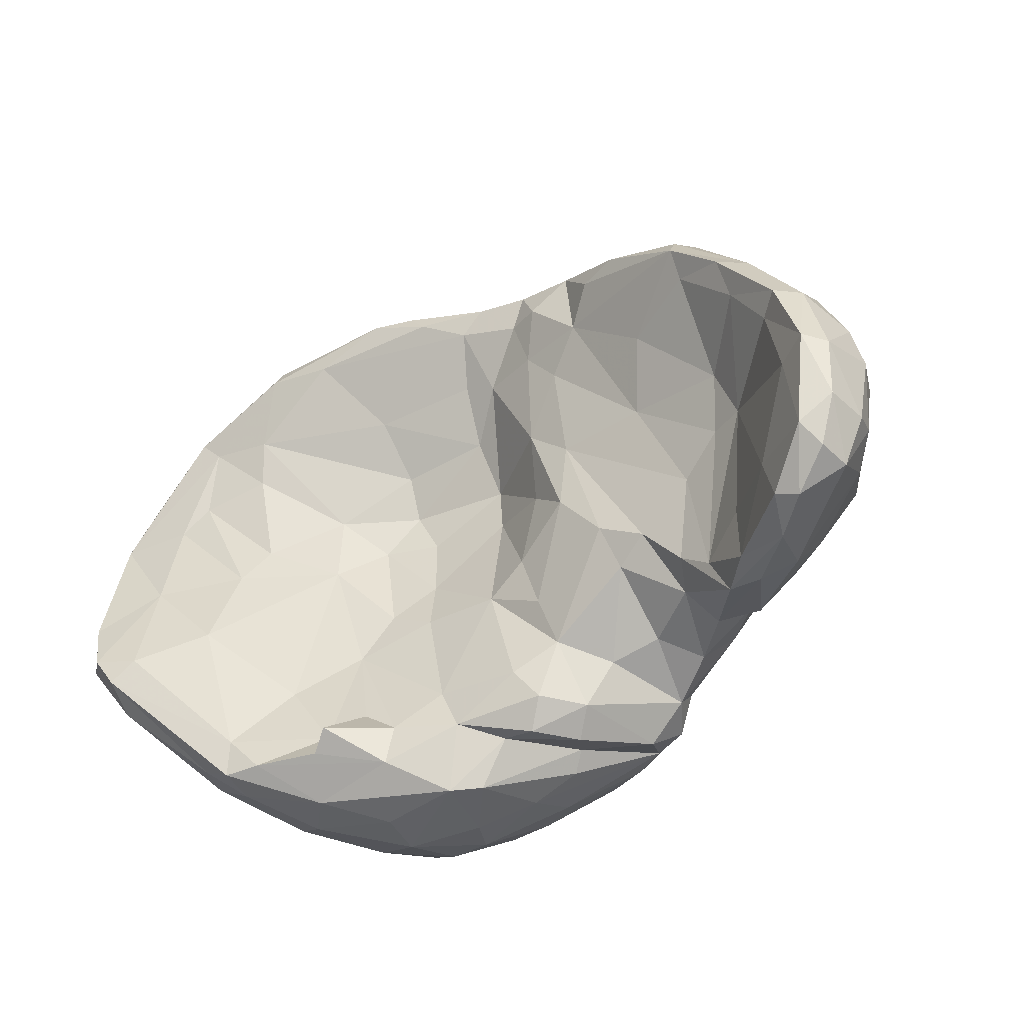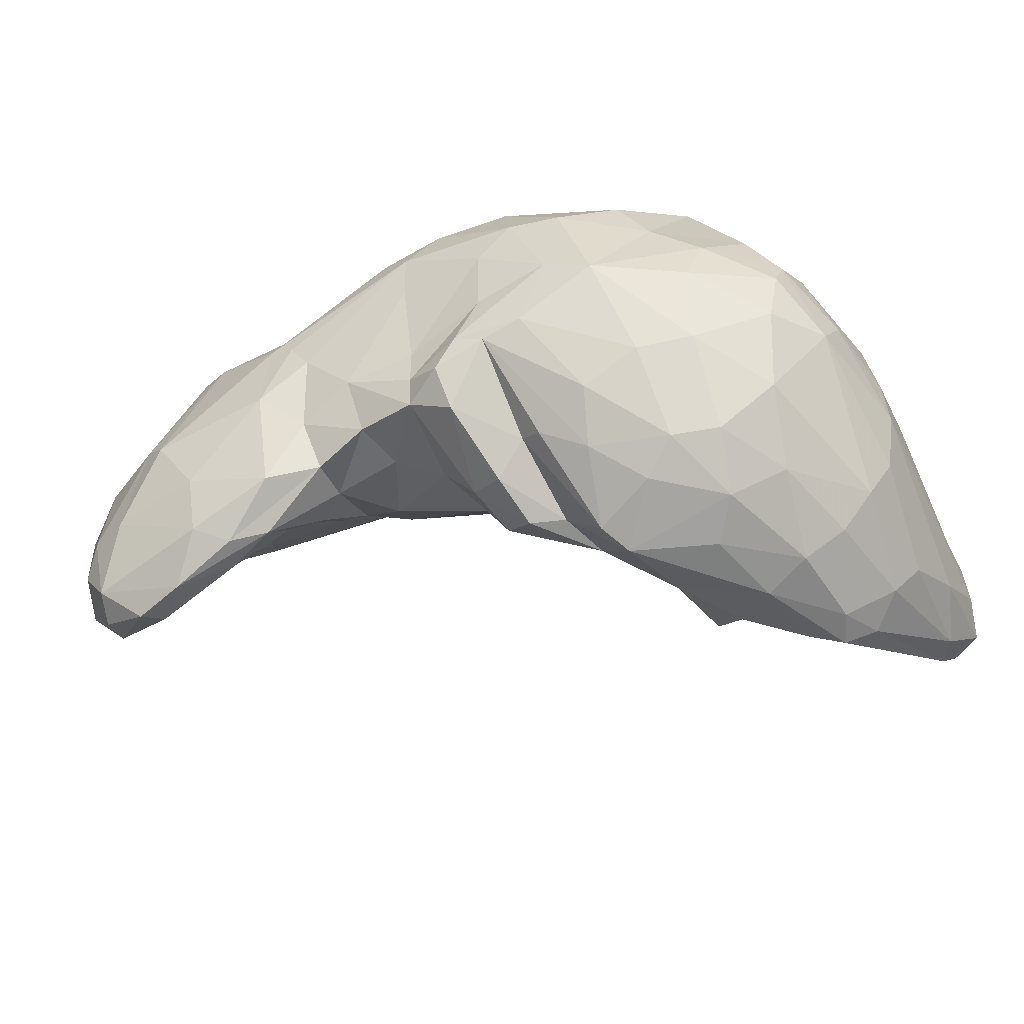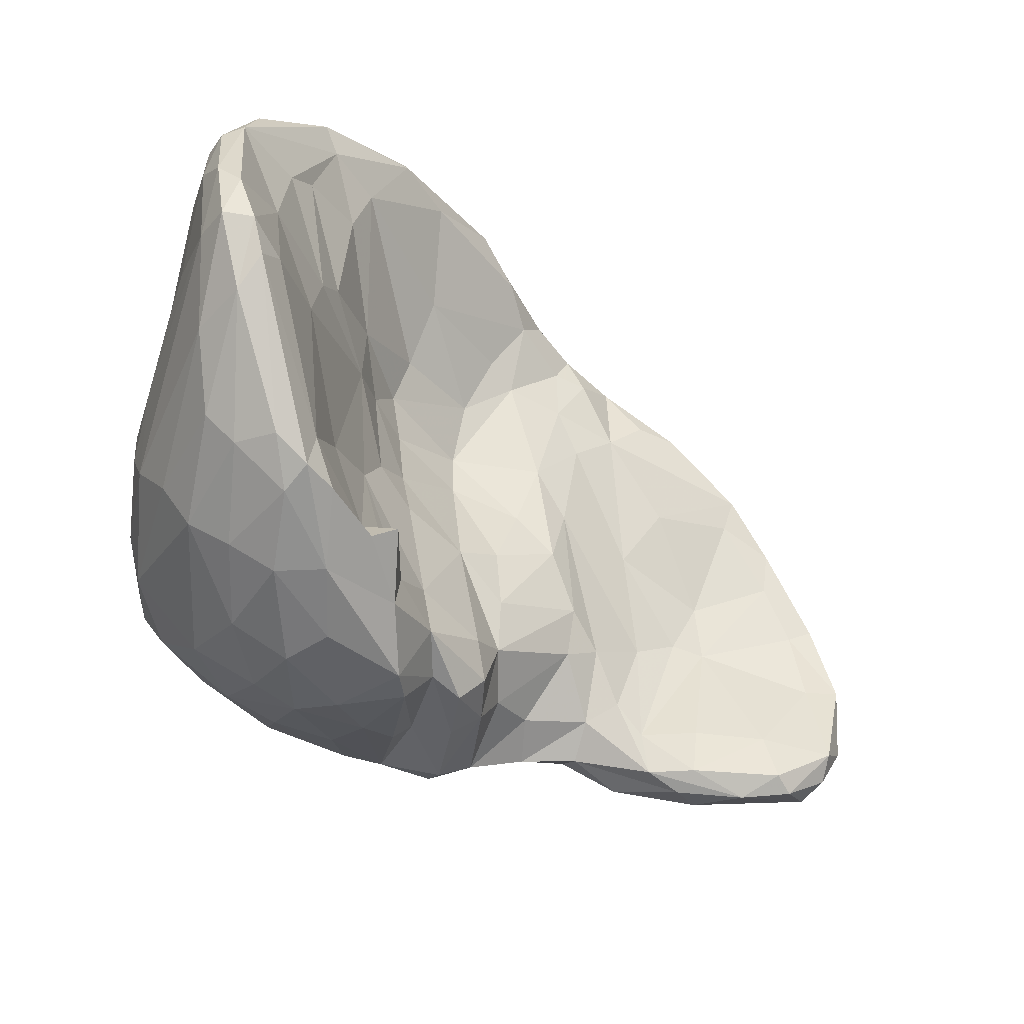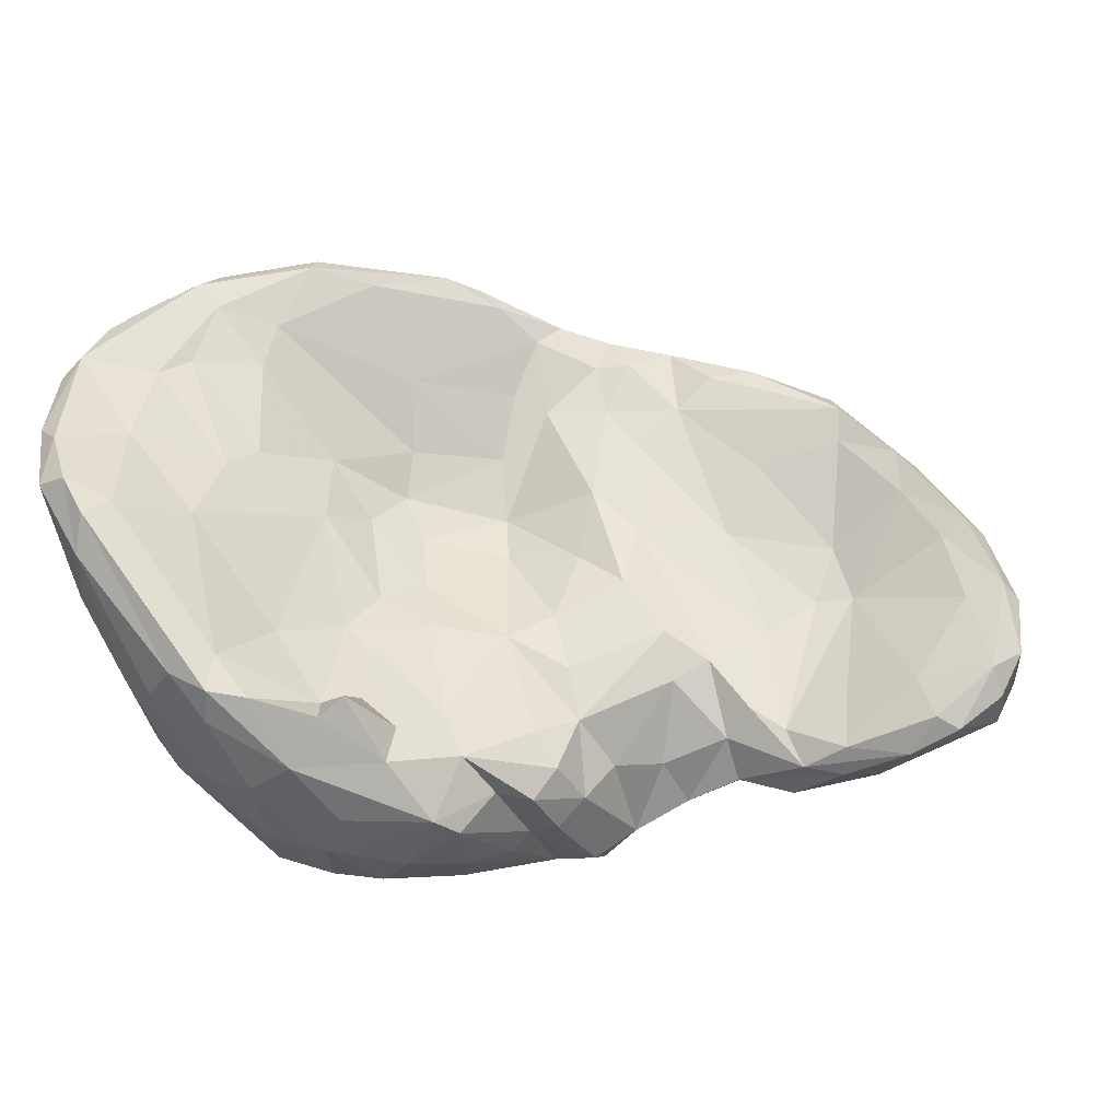
<metadata>
{"format":"obj","ext":"obj","renderer":"f3d","projection":"perspective","resolution":1024,"background":"white","views":[{"elev":-41.2,"azim":57.8,"up":"+Z"},{"elev":-74.5,"azim":-158.7,"up":"+Z"},{"elev":-48.5,"azim":-23.3,"up":"+Z"},{"elev":-40.3,"azim":13.3,"up":"+Z"}]}
</metadata>
<code>
v 0.7356 3.226 0.346
v 0.453 3.219 0.3522
v 0.1372 3.307 -0.7267
v -0.1466 2.908 0.8928
v 0.6292 3.11 0.7598
v 0.143 2.736 1.397
v 0.8258 2.603 1.745
v 0.7857 2.713 1.506
v 1.208 2.747 1.338
v 1.709 2.951 -0.6861
v 1.863 2.932 0.06221
v 1.581 2.974 0.00798
v 1.256 3.054 -0.9832
v 1.149 3.056 -0.6191
v -1.128 3.94 -1.012
v -0.7019 3.863 -0.8596
v -0.8258 3.511 -0.7414
v -1.478 2.801 -1.168
v -1.352 3.174 -1.194
v -1.329 2.887 -0.6991
v -2.994 0.9544 2.564
v -3.262 1.029 2.056
v -2.578 1.234 2.547
v -1.454 2.339 1.947
v -1.037 2.291 2.308
v -1.46 2.039 2.453
v -2.878 1.571 -1.353
v -2.69 1.538 -1.226
v -2.917 1.703 -1.131
v -2.519 2.019 -1.482
v -3.697 0.8788 0.101
v -4.088 0.3976 -0.1206
v -3.49 1.1 -1.055
v -3.29 1.262 -1.343
v -3.474 1.937 -1.613
v -3.127 2.624 -1.738
v -2.923 2.302 -1.723
v -3.814 1.98 -1.437
v -3.568 2.607 -1.563
v -3.697 3.183 -1.35
v -3.87 3.6 -0.9607
v -3.274 3.706 -1.222
v 1.566 3.424 0.9551
v 1.804 3.484 0.4341
v 1.61 3.698 0.6014
v 1.359 2.946 1.3
v 0.7414 3.114 1.968
v 1.084 3.257 1.607
v 0.899 3.477 1.685
v 0.4472 3.527 1.895
v 0.1468 4.063 1.551
v 0.05378 3.595 2.038
v -0.4649 2.458 2.486
v 0.1784 2.48 2.17
v 0.2208 2.728 2.277
v -1.302 4.317 1.48
v -2.081 4.393 1.492
v -1.773 3.905 1.809
v -2.375 3.412 2.1
v -1.524 3.407 2.257
v -0.9139 2.309 2.57
v -0.852 2.713 2.537
v -1.102 2.484 2.629
v -3.169 1.174 2.709
v -2.461 1.498 2.803
v -2.676 1.766 2.719
v -3.797 0.6691 2.266
v -2.99 1.029 2.705
v -4.395 2.056 1.618
v -4.13 2.2 1.96
v -4.273 2.654 1.51
v -3.24 4.322 1.053
v -3.588 4.24 0.6696
v -3.727 3.896 1.084
v -4.068 0.8944 2.285
v -4.377 0.8018 1.943
v -4.382 0.518 1.785
v -3.909 3.979 0.03138
v -3.93 3.752 0.919
v -2.743 4.391 -0.7732
v -3.574 4.148 -0.4064
v -3.25 4.364 -0.1197
v -3.073 4.56 0.2564
v -3.406 4.077 -0.7797
v -4.477 2.395 -0.5153
v -4.509 2.57 -0.1981
v -4.335 3.172 -0.377
v 1.677 3.66 -0.3912
v 1.831 3.453 -0.4906
v 1.668 3.395 -0.8562
v -2.665 2.117 0.1128
v -2.35 2.293 -0.06515
v -2.395 2.363 0.3575
v -2.397 2.516 2.561
v -2.13 2.204 2.68
v -4.105 2.112 -1.208
v -4.031 1.296 -1.155
v -1.432 3.86 -1.265
v -1.414 4.142 -1.072
v -1.922 2.768 -1.328
v -1.836 3.439 -1.239
v -1.573 3.251 -1.369
v -1.664 2.855 -1.38
v -0.2901 3.704 -0.8408
v -0.2608 4.014 -0.6049
v 0.7655 3.642 -1.005
v 0.1069 3.8 -0.9599
v 0.716 3.932 -0.6703
v 0.8492 3.937 1.389
v 0.4099 4.251 1.175
v -0.1026 4.487 0.2599
v -0.2754 4.474 0.1242
v -1.368 4.777 0.2987
v -2.621 4.709 -0.01256
v -2.419 4.496 -0.5942
v -1.855 4.407 -0.5971
v -1.229 4.209 -0.6039
v -1.182 4.085 -0.853
v -1.038 3.674 2.092
v -0.9486 3.117 2.485
v -0.6454 3.425 2.285
v 1.072 4.136 -0.01997
v 0.4109 4.418 0.6956
v 0.6212 4.338 0.8356
v -1.948 4.659 -0.1753
v -2.243 4.766 0.04509
v -0.4199 4.411 0.9852
v -1.878 4.6 1.208
v 1.065 4.083 0.5423
v 1.158 3.934 0.9387
v 1.552 3.853 0.23
v 0.0293 4.27 -0.3285
v -0.6915 4.184 -0.5465
v -1.3 4.593 -0.004499
v -1.813 4.203 -1.002
v -3.613 1.351 -1.43
v -1.837 1.705 2.785
v -4.664 0.282 0.5639
v -4.66 0.4236 1.217
v -4.72 0.5402 0.7904
v -4.627 1.249 0.4843
v -4.672 1.033 1.07
v -4.009 3.761 -0.608
v -4.221 3.538 -0.005044
v -4.305 3.075 0.8789
v -4.497 2.762 0.2957
v -4.572 1.783 0.7288
v -4.488 1.569 1.546
v -4.693 0.6264 1.232
v -4.055 2.766 1.763
v -3.984 3.286 1.476
v -3.8 2.868 1.913
v -3.881 2.347 2.104
v -4.257 1.129 2.01
v -3.77 1.368 2.396
v -3.749 1.001 2.471
v -3 4.502 0.7947
v -2.259 4.62 1.102
v -2.214 4.782 0.6416
v -3.04 3.267 2.013
v -3.101 2.404 2.401
v -2.313 2.957 2.365
v -2.068 1.483 2.767
v -1.699 1.757 2.615
v -1.506 3.056 2.495
v -0.3111 3.823 1.884
v -1.534 2.347 2.737
v -0.3506 2.747 2.498
v -0.1717 3.237 2.337
v 1.295 3.693 1.152
v 1.834 3.571 0.1147
v 1.404 3.156 -1.051
v 1.028 3.29 -1.115
v -4.508 0.3718 1.354
v -3.662 0.7694 2.09
v -4.024 0.6691 1.373
v -2.609 2.952 -1.723
v -2.284 3.289 -1.549
v -2.162 2.712 -1.68
v -4.326 2.151 -0.8732
v -4.481 0.935 -0.4963
v -3.798 1.055 -1.197
v -4.342 0.4967 -0.4934
v -2.857 3.787 -1.276
v -2.405 3.684 -1.386
v -2.873 3.178 -1.666
v -2.119 4.246 -0.9814
v -1.974 3.475 -1.376
v -3.133 1.776 -1.609
v -3.536 1.114 -1.351
v -2.294 2.487 -1.714
v -2.081 2.415 -1.227
v -4.503 0.1872 0.375
v -4.119 0.5637 0.6863
v -2.468 2.059 -1.161
v -2.185 2.332 -0.8991
v -3.227 1.517 -0.576
v -2.854 1.935 -0.2755
v -3.006 1.732 0.6615
v -3.824 0.8001 1.573
v -3.572 1.082 0.7249
v -3.399 1.259 0.9631
v -0.3668 3.066 -0.1787
v -0.6601 2.862 -0.00028
v -0.6434 3.043 -0.3362
v -1.687 2.217 2.07
v -2.404 1.792 1.997
v -2.764 2.085 0.8718
v -1.154 3.301 -0.8501
v 1.467 2.95 0.5869
v 1.212 2.856 1.014
v 1.655 2.896 0.6936
v 0.08436 3.191 0.1138
v -0.8209 2.666 0.8886
v -0.7536 2.516 1.613
v -0.9761 2.398 1.924
v -1.129 2.522 1.192
v -0.4245 2.495 1.894
v -0.1504 2.439 2.147
v -0.7653 2.31 2.293
v -0.109 3.235 -0.5372
v -0.3175 3.418 -0.6556
v 0.2402 3.41 -1.015
v 0.5789 3.258 -0.9978
v 0.6104 3.227 -0.5975
v -0.9311 2.672 0.3907
v -1.373 2.734 -0.3153
v -1.456 2.633 0.1165
v -1.803 2.554 -0.07942
v -1.603 2.644 -0.9242
v -2.984 1.746 1.226
v -3.377 1.103 1.705
v -2.474 2.123 1.549
v -2.552 2.268 1.201
v -1.283 2.102 2.629
v -1.842 2.449 1.626
v -1.851 2.67 1.166
v -1.267 2.655 0.6717
v -1.836 2.682 0.7993
v -2.437 2.389 0.8671
v -2.691 1.916 -0.9707
v -4.249 0.2794 -0.2956
v -4.366 0.1684 -0.05165
v -3.228 3.091 -1.619
v -4.261 1.311 -0.9394
v -4.587 0.2528 -0.002871
v -4.65 0.5555 0.06681
v -4.204 3.242 -0.7495
v 0.5258 3.471 -1.086
v 1.73 3.135 -0.8296
v 1.914 3.12 -0.475
v 1.958 3.107 -0.001789
v 1.774 3.089 0.6651
v 0.8474 2.855 1.91
v 0.7606 2.701 1.941
v 0.21 3.165 2.225
v -0.5606 4.187 1.504
v -1.69 2.598 2.701
v -2.166 4.129 1.674
v -3.081 1.675 2.623
v -2.604 4.328 1.413
v -2.887 3.975 1.601
v -3.666 0.7952 2.451
v -3.723 3.289 1.733
v -4.081 0.6859 2.164
v -4.182 3.167 1.229
v -3.543 3.846 1.371
v -4.093 3.758 -0.3347
v -4.569 2.104 0.05644
v 1.395 3.78 -0.5368
v 0.9339 4.164 -0.2235
v -1.61 4.266 -0.9092
v -0.3921 4.373 -0.1161
v -1.174 4.753 0.5682
v -1.65 4.812 0.6146
v -0.2478 4.476 0.6002
f 1 2 3
f 4 5 6
f 7 8 9
f 10 11 12
f 13 10 14
f 15 16 17
f 18 19 20
f 21 22 23
f 24 25 26
f 27 28 29
f 27 30 28
f 31 32 33
f 27 34 30
f 35 36 37
f 35 38 39
f 40 41 42
f 43 44 45
f 7 9 46
f 47 48 49
f 47 49 50
f 51 52 50
f 53 54 55
f 56 57 58
f 59 60 58
f 61 62 63
f 64 65 66
f 67 21 68
f 69 70 71
f 72 73 74
f 75 76 77
f 73 78 79
f 80 81 82
f 73 83 82
f 80 84 81
f 85 86 87
f 88 89 90
f 91 92 93
f 94 66 95
f 96 38 97
f 15 98 99
f 100 101 102
f 103 102 19
f 104 16 105
f 106 107 108
f 51 109 110
f 111 112 113
f 80 114 115
f 116 117 118
f 119 120 121
f 122 123 124
f 125 115 126
f 127 128 56
f 124 110 109
f 129 124 130
f 88 122 131
f 132 108 107
f 133 16 15
f 117 133 118
f 117 134 133
f 117 116 125
f 99 98 135
f 34 29 33
f 136 38 35
f 137 95 65
f 138 139 140
f 141 140 142
f 81 84 143
f 144 145 79
f 69 146 147
f 69 145 146
f 148 142 149
f 150 151 71
f 152 150 153
f 70 154 75
f 154 70 69
f 155 75 156
f 157 158 159
f 157 72 158
f 160 152 161
f 162 160 161
f 162 59 160
f 68 65 64
f 68 163 65
f 26 164 23
f 162 165 60
f 119 58 60
f 119 166 56
f 165 119 60
f 167 63 120
f 62 168 169
f 62 169 121
f 49 170 109
f 49 48 170
f 45 171 131
f 172 173 90
f 174 175 67
f 174 176 175
f 177 178 179
f 180 181 85
f 97 182 183
f 184 185 186
f 185 187 135
f 184 187 185
f 188 101 179
f 189 34 190
f 30 191 192
f 193 194 174
f 32 31 194
f 195 192 196
f 197 198 199
f 200 201 202
f 203 204 205
f 24 26 206
f 23 22 207
f 208 199 91
f 17 205 209
f 1 210 211
f 9 211 212
f 2 4 213
f 2 5 4
f 4 214 213
f 215 216 217
f 218 219 53
f 220 25 216
f 216 25 24
f 220 216 218
f 53 220 218
f 61 220 53
f 25 220 61
f 7 219 218
f 54 219 7
f 53 219 54
f 217 216 24
f 218 215 4
f 214 4 215
f 214 203 213
f 203 221 213
f 222 221 203
f 222 223 221
f 3 223 224
f 225 3 224
f 1 3 225
f 3 213 221
f 3 2 213
f 2 1 5
f 8 6 5
f 6 7 218
f 6 218 4
f 5 211 8
f 212 211 210
f 1 211 5
f 212 210 11
f 210 1 12
f 12 14 10
f 1 14 12
f 14 225 224
f 13 14 224
f 1 225 14
f 223 222 104
f 205 222 203
f 226 227 204
f 228 227 226
f 204 227 20
f 222 16 104
f 222 17 16
f 205 17 222
f 209 205 20
f 17 209 15
f 209 19 15
f 229 227 228
f 20 229 230
f 20 230 18
f 231 202 199
f 232 202 231
f 22 232 231
f 200 202 232
f 175 21 67
f 22 175 232
f 22 233 207
f 231 234 233
f 208 234 231
f 235 25 61
f 235 26 25
f 24 236 237
f 24 206 236
f 207 236 206
f 207 233 236
f 236 234 237
f 233 234 236
f 217 24 237
f 217 238 226
f 239 238 237
f 238 228 226
f 238 239 228
f 93 92 229
f 239 93 229
f 240 208 93
f 226 214 217
f 226 204 214
f 194 176 174
f 176 201 200
f 31 201 194
f 201 199 202
f 31 197 199
f 29 198 197
f 198 241 195
f 196 198 195
f 192 195 30
f 31 33 197
f 33 32 242
f 190 33 242
f 243 32 194
f 32 243 242
f 243 194 193
f 192 191 100
f 35 189 136
f 189 37 191
f 37 189 35
f 191 36 177
f 191 37 36
f 177 36 186
f 179 191 177
f 179 101 100
f 101 188 135
f 40 42 244
f 80 184 42
f 39 244 36
f 36 244 186
f 39 36 35
f 39 38 96
f 40 39 96
f 183 182 242
f 97 183 245
f 246 243 193
f 181 183 246
f 181 246 247
f 181 180 245
f 85 181 247
f 248 96 180
f 248 180 85
f 41 248 143
f 40 248 41
f 42 41 84
f 80 42 84
f 135 178 185
f 188 178 135
f 179 178 188
f 200 175 176
f 106 173 249
f 90 173 106
f 173 172 13
f 223 173 224
f 223 249 173
f 104 249 223
f 249 107 106
f 250 90 251
f 251 90 89
f 10 250 251
f 250 10 172
f 172 10 13
f 90 250 172
f 131 171 88
f 252 251 89
f 171 252 89
f 10 251 11
f 253 44 43
f 252 253 11
f 44 252 171
f 44 253 252
f 170 130 109
f 170 45 130
f 45 170 43
f 171 45 44
f 254 46 48
f 254 48 47
f 46 255 7
f 46 254 255
f 212 46 9
f 253 46 212
f 43 46 253
f 43 170 48
f 109 50 49
f 50 109 51
f 256 52 169
f 256 50 52
f 50 256 47
f 55 256 168
f 55 168 53
f 256 55 47
f 55 255 254
f 255 55 54
f 255 54 7
f 55 254 47
f 257 166 51
f 52 121 169
f 166 121 52
f 166 52 51
f 121 166 119
f 167 120 258
f 63 167 137
f 63 137 235
f 120 165 258
f 119 165 120
f 56 166 257
f 56 128 57
f 259 58 57
f 59 58 259
f 162 60 59
f 165 162 258
f 26 207 206
f 164 26 235
f 63 235 61
f 120 63 62
f 120 62 121
f 163 68 21
f 66 161 260
f 66 260 64
f 162 161 94
f 259 261 262
f 261 259 57
f 59 262 160
f 59 259 262
f 128 158 57
f 64 156 263
f 68 263 67
f 68 64 263
f 155 161 153
f 264 152 160
f 160 262 264
f 158 72 261
f 157 159 83
f 265 67 263
f 156 265 263
f 75 265 156
f 70 75 155
f 70 155 153
f 153 150 70
f 150 152 264
f 266 71 151
f 74 151 267
f 267 151 264
f 74 267 72
f 79 74 73
f 157 73 72
f 157 83 73
f 83 159 114
f 77 67 265
f 67 77 174
f 77 265 75
f 77 149 139
f 174 77 139
f 148 76 154
f 76 148 149
f 154 76 75
f 69 148 154
f 147 142 69
f 71 145 69
f 145 71 266
f 79 145 266
f 144 78 268
f 78 81 268
f 82 78 73
f 82 81 78
f 114 82 83
f 82 114 80
f 41 143 84
f 81 143 268
f 248 268 143
f 87 268 248
f 87 248 85
f 146 87 86
f 144 87 146
f 268 87 144
f 269 86 85
f 269 85 247
f 147 269 141
f 146 269 147
f 247 141 269
f 142 140 149
f 141 142 147
f 247 138 140
f 246 138 247
f 138 246 193
f 174 138 193
f 139 138 174
f 140 139 149
f 240 239 237
f 196 229 92
f 137 65 163
f 65 95 66
f 258 95 137
f 94 95 258
f 97 38 136
f 182 136 190
f 182 97 136
f 96 97 245
f 33 29 197
f 34 33 190
f 234 208 240
f 106 270 90
f 270 271 122
f 88 270 122
f 99 135 272
f 99 118 15
f 98 102 101
f 135 98 101
f 100 102 103
f 98 19 102
f 19 98 15
f 19 18 103
f 18 192 103
f 230 192 18
f 196 230 229
f 192 230 196
f 115 272 187
f 115 116 272
f 187 272 135
f 80 115 187
f 133 134 273
f 134 125 113
f 134 117 125
f 15 118 133
f 132 105 273
f 105 16 133
f 105 133 273
f 105 107 104
f 106 108 270
f 130 124 109
f 131 129 130
f 122 129 131
f 110 124 123
f 127 110 123
f 257 110 127
f 110 257 51
f 128 274 275
f 128 127 274
f 128 275 159
f 275 126 159
f 159 126 114
f 113 112 273
f 126 115 114
f 125 126 113
f 273 112 132
f 271 132 111
f 271 123 122
f 127 123 276
f 127 276 274
f 137 164 235
f 137 163 164
f 272 118 99
f 116 118 272
f 163 23 164
f 111 113 274
f 276 111 274
f 111 276 123
f 111 123 271
f 112 111 132
f 275 113 126
f 275 274 113
f 56 257 127
f 129 122 124
f 271 270 108
f 132 271 108
f 107 105 132
f 134 113 273
f 115 125 116
f 192 100 103
f 88 90 270
f 27 29 34
f 92 198 196
f 92 91 198
f 240 237 234
f 247 140 141
f 146 86 269
f 79 78 144
f 144 146 145
f 148 69 142
f 77 76 149
f 79 151 74
f 79 266 151
f 150 264 151
f 71 70 150
f 261 267 262
f 261 72 267
f 267 264 262
f 153 161 152
f 155 260 161
f 260 156 64
f 155 156 260
f 158 128 159
f 158 261 57
f 66 94 161
f 163 21 23
f 23 207 26
f 162 94 258
f 56 58 119
f 167 258 137
f 168 61 53
f 62 61 168
f 256 169 168
f 46 43 48
f 131 130 45
f 253 212 11
f 252 11 251
f 171 89 88
f 104 107 249
f 173 13 224
f 178 186 185
f 177 186 178
f 248 40 96
f 180 96 245
f 245 183 181
f 183 243 246
f 183 242 243
f 182 190 242
f 39 40 244
f 186 42 184
f 186 244 42
f 80 187 184
f 190 136 189
f 30 189 191
f 30 34 189
f 191 179 100
f 28 30 195
f 29 241 198
f 241 28 195
f 29 28 241
f 31 199 201
f 194 201 176
f 93 239 240
f 239 229 228
f 237 238 217
f 233 22 231
f 22 21 175
f 200 232 175
f 231 199 208
f 198 91 199
f 91 93 208
f 20 227 229
f 20 19 209
f 204 20 205
f 12 11 210
f 9 8 211
f 8 7 6
f 3 221 223
f 204 203 214
f 217 214 215
f 215 218 216

</code>
